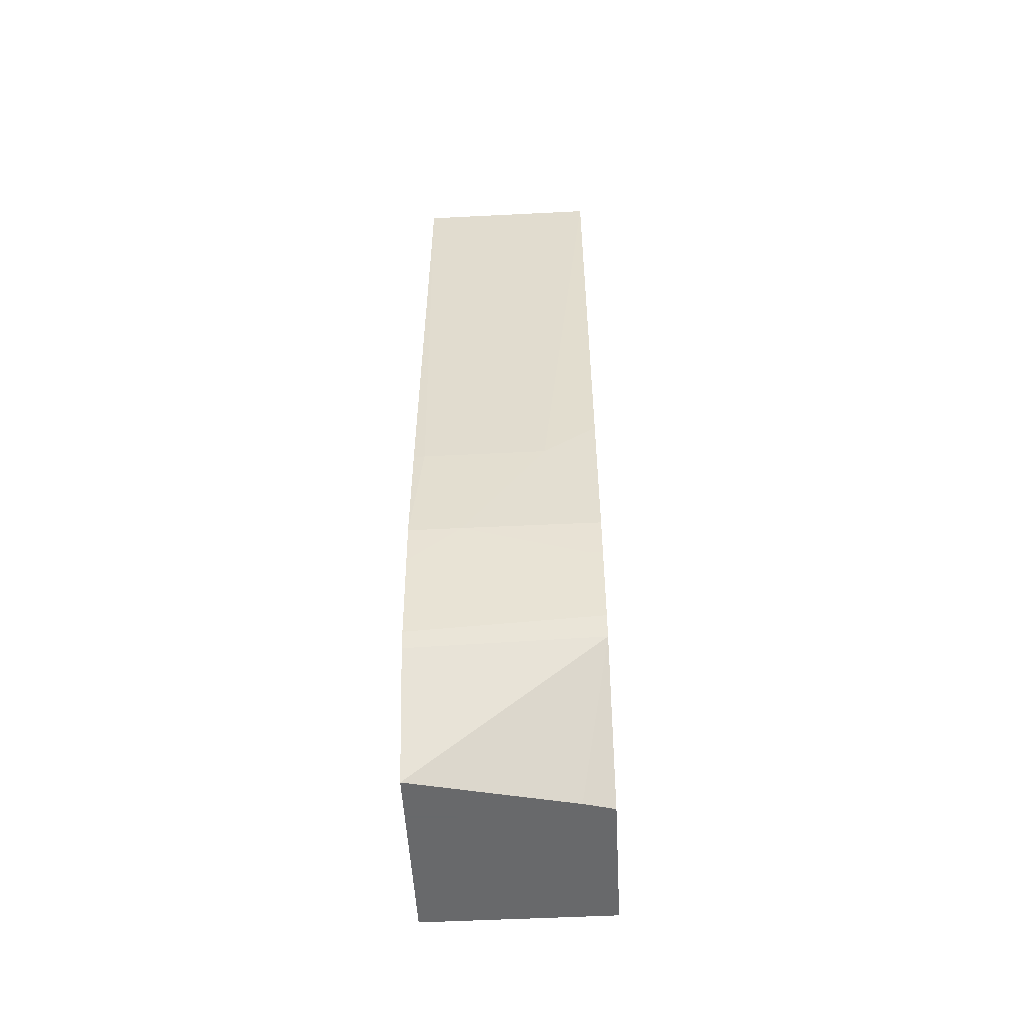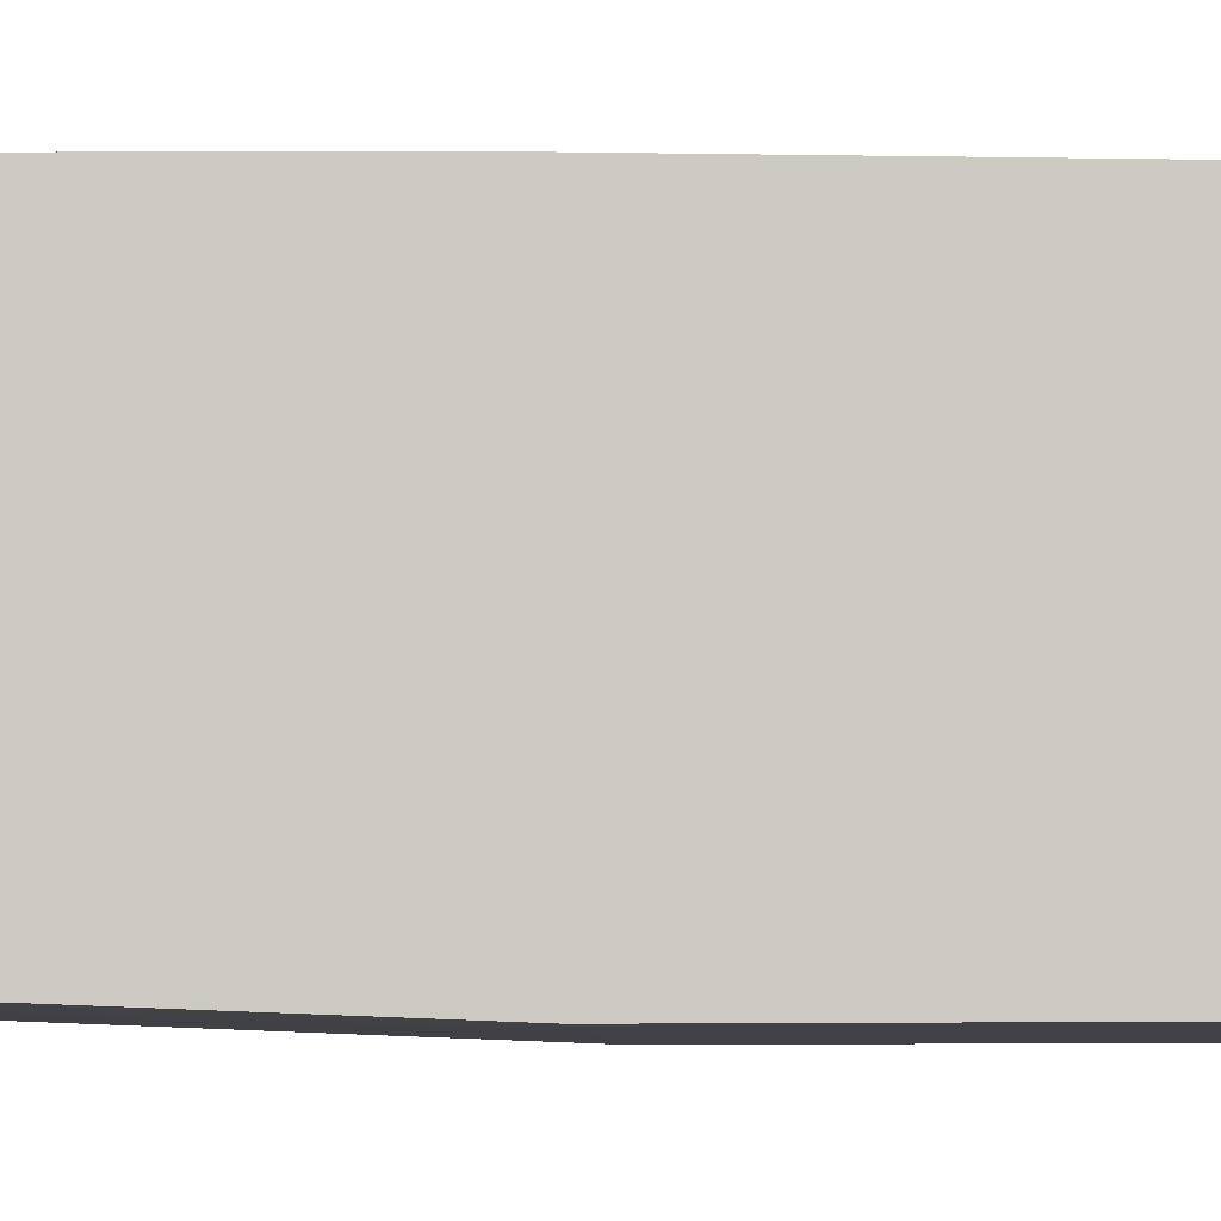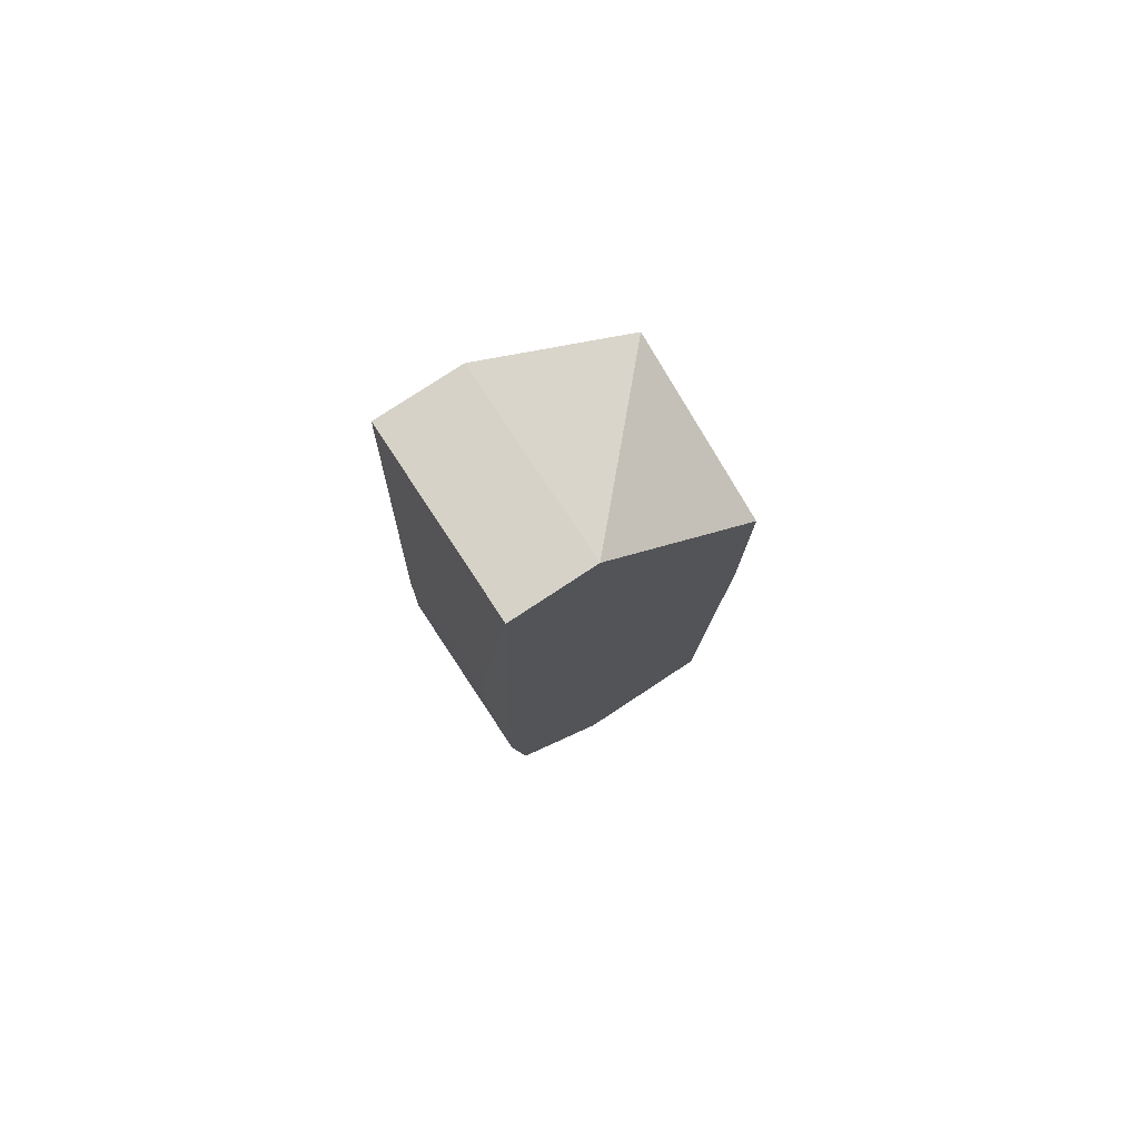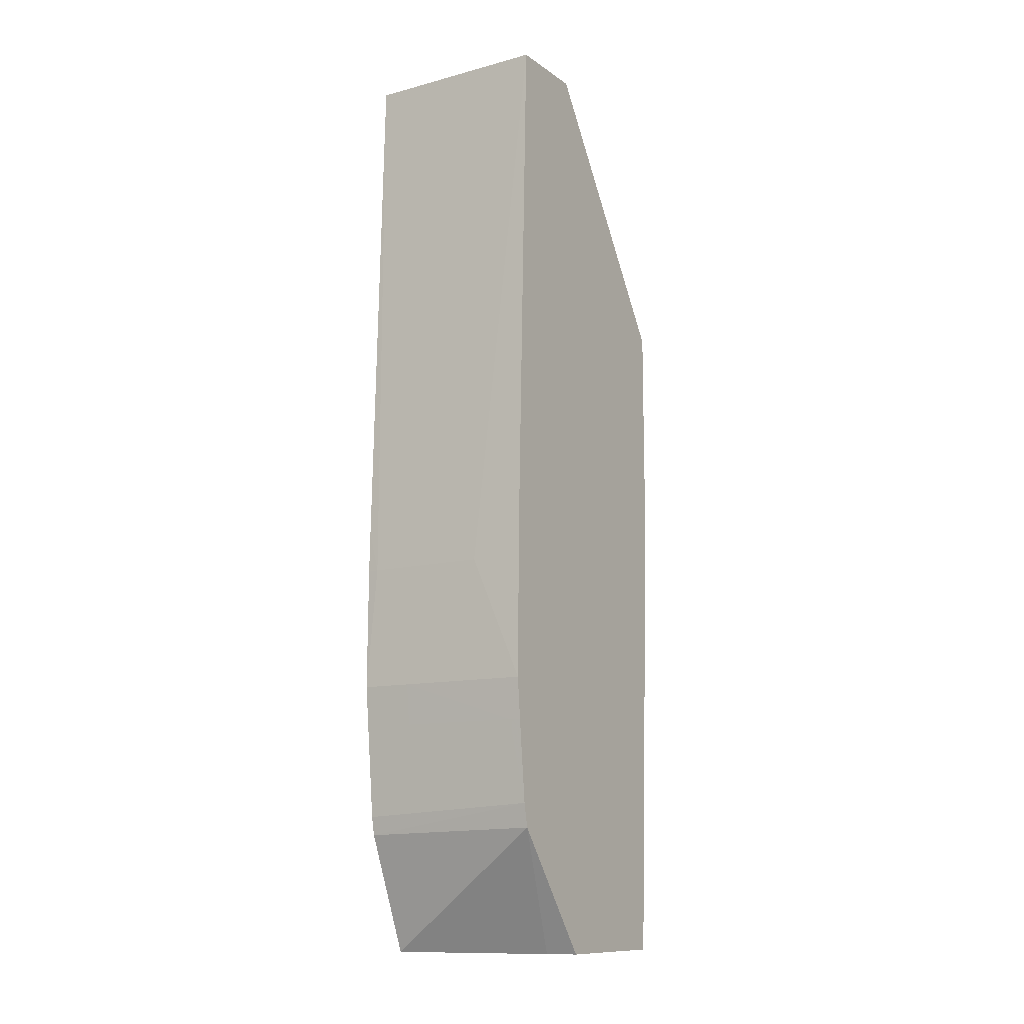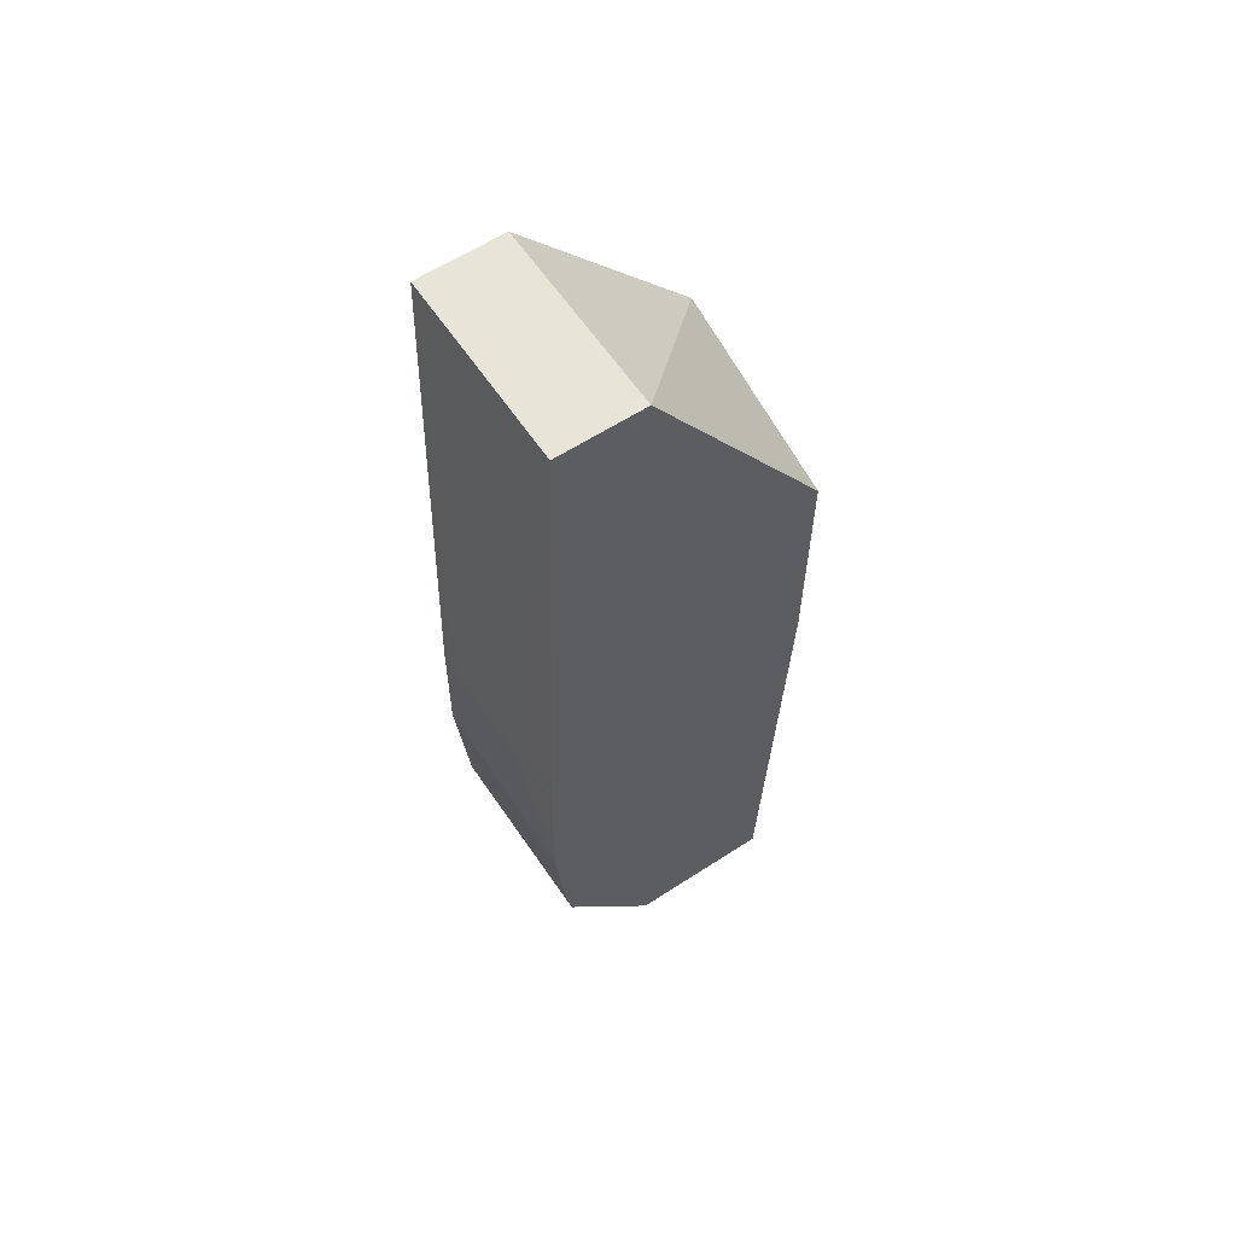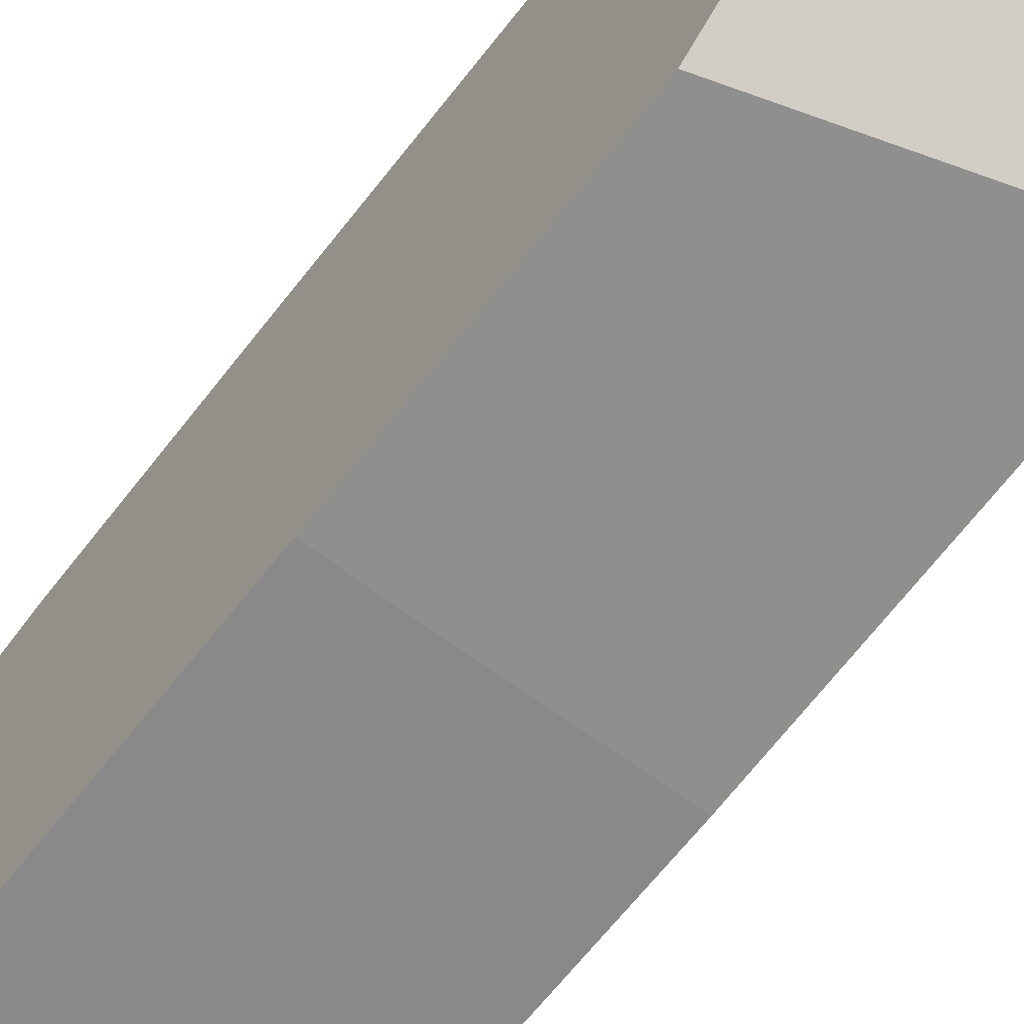
<metadata>
{"format":"obj","ext":"obj","renderer":"f3d","projection":"perspective","resolution":1024,"background":"white","views":[{"elev":-52.6,"azim":3.1,"up":"+Y"},{"elev":-6.1,"azim":95.6,"up":"+Z"},{"elev":77.8,"azim":56.6,"up":"+Y"},{"elev":-11.7,"azim":32.5,"up":"+Y"},{"elev":60.4,"azim":56.4,"up":"+Y"},{"elev":-65.2,"azim":142.8,"up":"+Z"}]}
</metadata>
<code>
v 0.1429 0.2236 0.1129
v 0.1186 0.2236 0.1129
v 0.1186 0.2045 0.1111
v 0.1429 0.2045 0.1111
v 0.2002 0.2045 0.111
v 0.2057 0.2045 0.111
v 0.1811 0.2236 0.1128
v 0.1811 0.2809 0.1126
v 0.1238 0.2809 0.1126
v 0.1186 0.2809 0.1125
v 0.1186 0.1615 0.1068
v 0.2057 0.1664 0.1071
v 0.2057 0.2236 0.1128
v 0.2057 0.2864 0.1118
v 0.2057 0.3 0.1116
v 0.2057 0.5367 0.1045
v 0.1186 0.5367 0.1045
v 0.1186 0.3 0.1119
v 0.1186 0.1529 0.1051
v 0.2057 0.1585 0.1055
v 0.2057 0.5367 0.06543
v 0.1186 0.5367 0.06543
v 0.2057 0.1553 0.1049
v 0.1186 0.09745 0.08203
v 0.1186 0.4444 -0.01402
v 0.2057 0.4179 -0.01402
v 0.1919 0.09745 0.0655
v 0.2057 0.09745 0.06173
v 0.1186 0.09745 -0.004937
v 0.1186 0.3157 -0.01402
v 0.2057 0.3151 -0.01402
v 0.2057 0.09745 -0.004937
v 0.1811 0.3151 -0.01402
f 1 2 3
f 1 3 4
f 1 4 5
f 1 5 6
f 1 6 7
f 1 7 8
f 1 8 9
f 1 9 2
f 2 9 10
f 2 10 18
f 2 18 17
f 2 17 22
f 2 22 25
f 2 25 30
f 2 30 29
f 2 29 24
f 2 24 19
f 2 19 11
f 2 11 3
f 3 11 4
f 4 11 5
f 5 12 6
f 5 11 12
f 6 12 20
f 6 20 23
f 6 23 28
f 6 28 32
f 6 32 31
f 6 31 26
f 6 26 21
f 6 21 16
f 6 16 15
f 6 15 14
f 6 14 13
f 6 13 7
f 7 13 8
f 8 13 14
f 8 14 15
f 8 15 16
f 8 16 17
f 8 17 9
f 9 17 18
f 9 18 10
f 11 19 12
f 12 19 20
f 16 21 22
f 16 22 17
f 19 23 20
f 19 24 23
f 21 25 22
f 21 26 25
f 23 24 27
f 23 27 28
f 24 29 32
f 24 32 28
f 24 28 27
f 25 26 31
f 25 31 33
f 25 33 30
f 29 30 33
f 29 33 31
f 29 31 32

</code>
